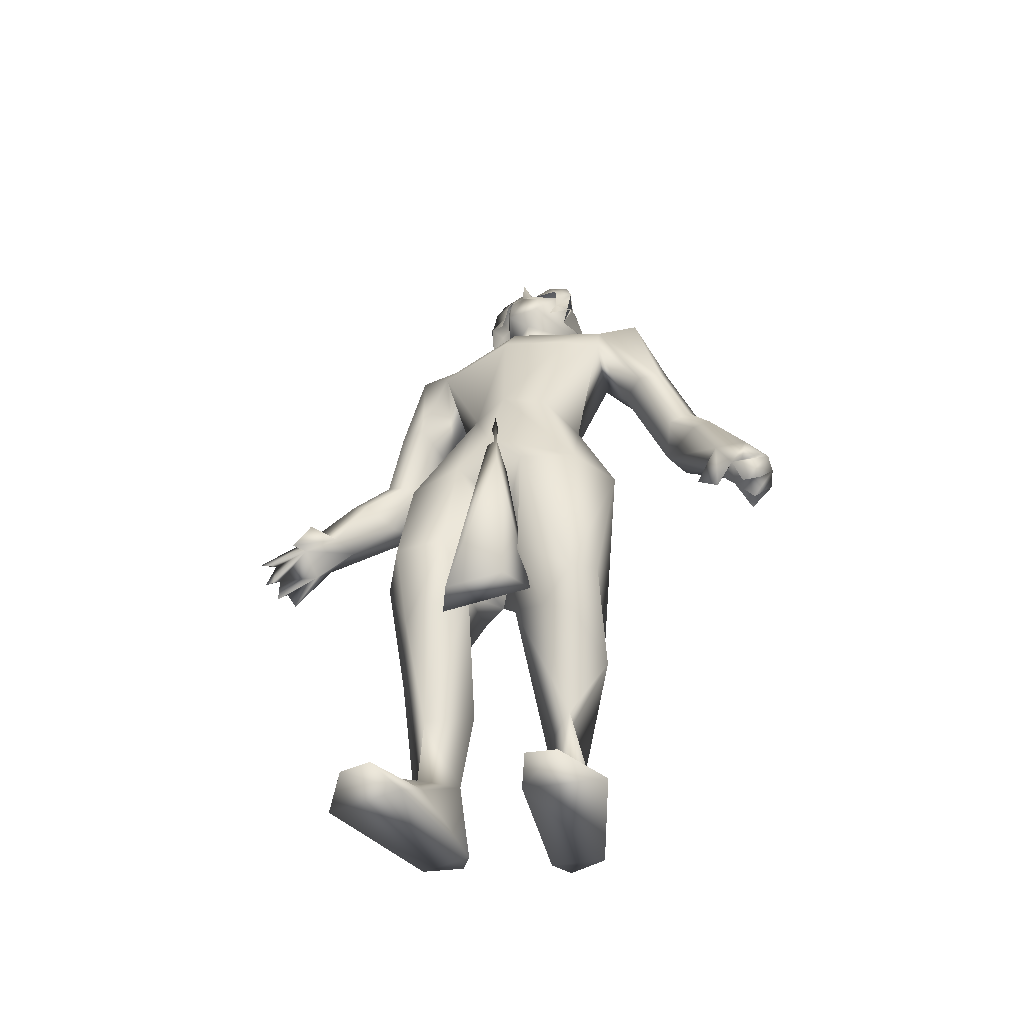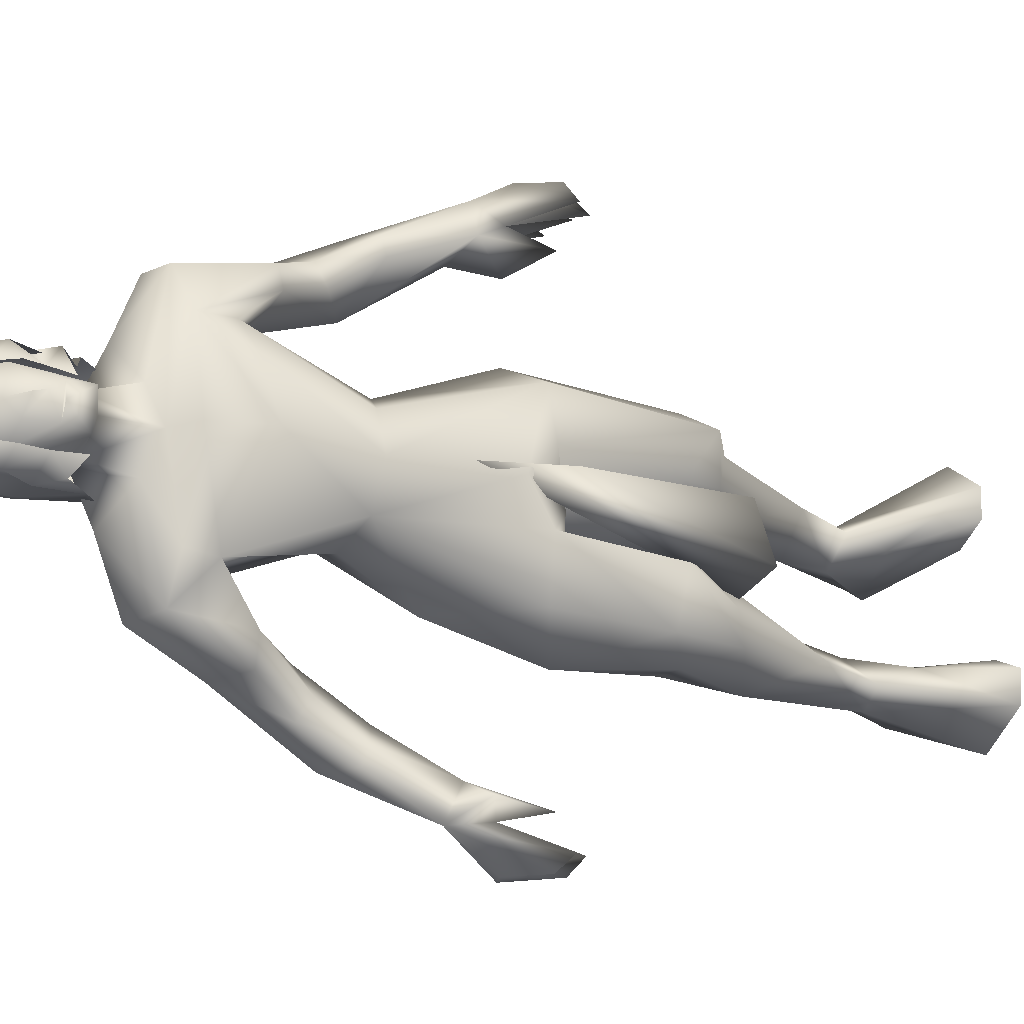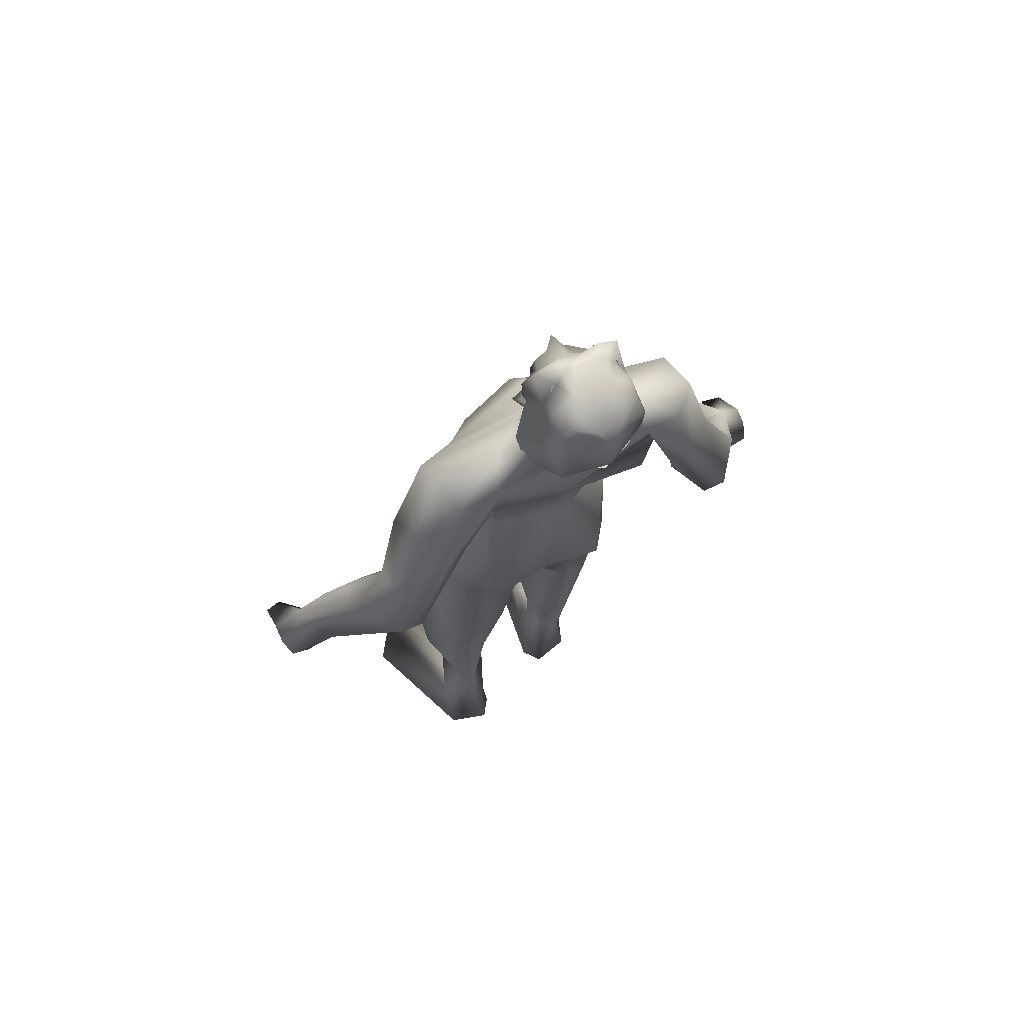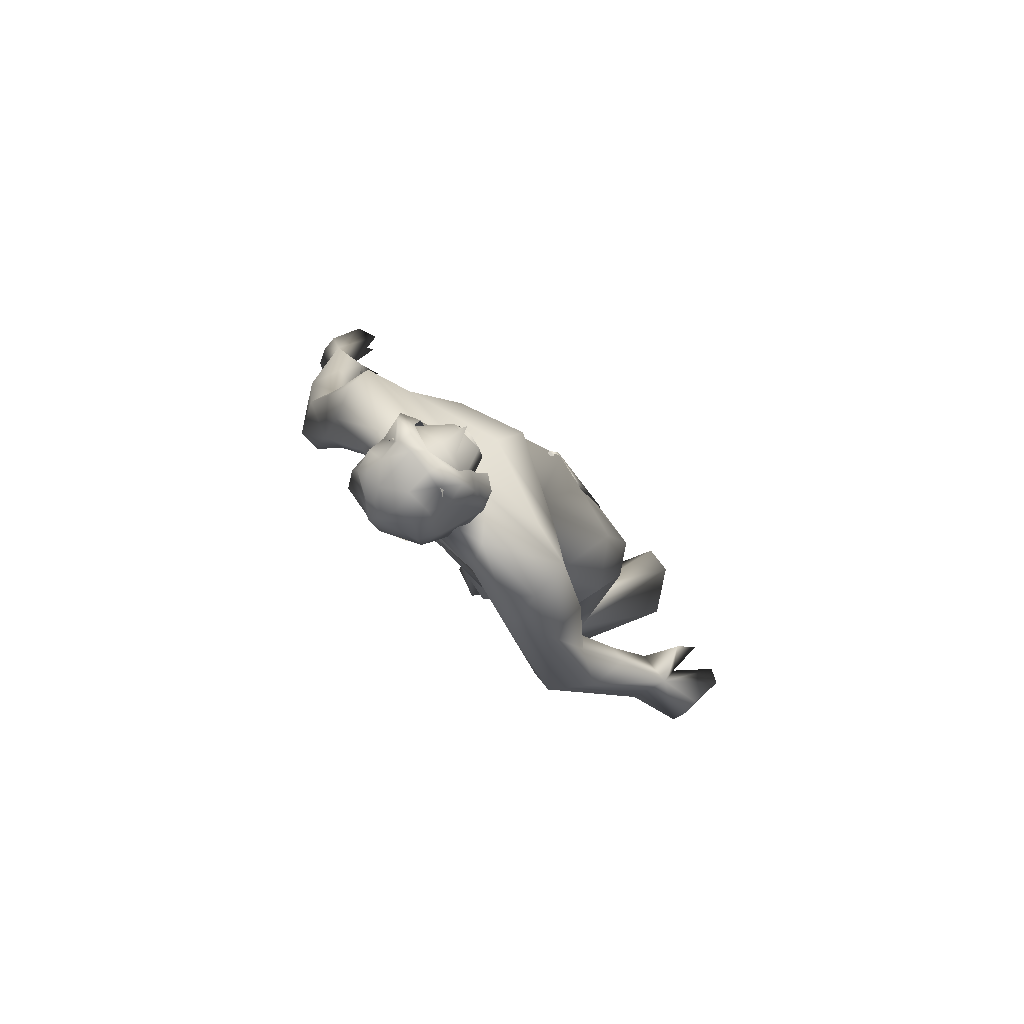
<metadata>
{"format":"obj","ext":"obj","renderer":"f3d","projection":"perspective","resolution":1024,"background":"white","views":[{"elev":-38.1,"azim":108.7,"up":"+Z"},{"elev":-21.9,"azim":45.6,"up":"+Y"},{"elev":59.7,"azim":-120.1,"up":"+Z"},{"elev":72.5,"azim":-45.0,"up":"+Z"}]}
</metadata>
<code>
o hair_mesh18-geometry
v -0.8644 -0.1302 2.239
v -0.8084 -0.1491 2.258
v -0.875 -0.13 2.309
v -0.7968 -0.1201 2.105
v -0.672 -0.1597 2.174
v -0.7474 -0.1378 2.09
v -0.7719 -0.05236 2.016
v -0.7666 0.05326 2.018
v -0.7325 0.1384 2.095
v -0.7876 0.1157 2.114
v -0.8346 0.02617 2.087
v -0.7192 0.001915 1.904
v -0.906 -0.01787 2.195
v -0.8865 0.1193 2.211
v -0.8661 0.1141 2.319
v -0.8673 0.08704 2.382
v -0.8633 0.05646 2.395
v -0.864 0.01069 2.408
v -0.8751 -0.0612 2.397
v -0.861 -0.1105 2.363
v -0.8169 -0.137 2.327
v -0.7216 -0.1423 2.281
v -0.7688 -0.1334 2.355
v -0.6938 -0.1553 2.365
v -0.6907 -0.1704 2.296
v -0.6389 -0.1555 2.245
v -0.6048 -0.1064 2.219
v -0.6399 -0.1068 2.289
v -0.6617 -0.1046 2.356
v -0.6972 -0.09936 2.41
v -0.72 -0.1347 2.427
v -0.7649 -0.09496 2.419
v -0.82 -0.1172 2.397
v -0.8266 -0.05857 2.434
v -0.753 0.008911 2.453
v -0.8156 0.05085 2.434
v -0.8142 0.09854 2.404
v -0.8077 0.1154 2.337
v -0.7601 0.1061 2.364
v -0.7591 0.06254 2.425
v -0.7601 0.04524 2.467
v -0.7207 -0.01877 2.444
v -0.764 -0.06327 2.463
v -0.7231 -0.07476 2.461
v -0.7191 0.03609 2.466
v -0.6913 0.0627 2.417
v -0.7114 0.1004 2.436
v -0.6844 0.1217 2.376
v -0.6582 0.07623 2.358
v -0.6516 0.0757 2.307
v -0.7051 0.1185 2.323
v -0.6616 0.1009 2.226
v -0.8004 0.1325 2.268
v -0.7082 0.1519 2.186
v -0.651 0.1297 2.272
v -0.6221 0.06211 2.25
v -0.8953 -0.06967 2.275
v -0.8995 -0.0696 2.311
v -0.9163 -0.01299 2.252
v -0.8907 0.05624 2.28
v -0.9257 -0.007465 2.308
v -0.895 0.05361 2.316
v -0.8956 0.03998 2.348
v -0.9004 0.02454 2.36
v -0.894 0.001432 2.361
v -0.9064 -0.03486 2.361
v -0.8993 -0.05974 2.344
f 1 2 3
f 4 2 1
f 4 5 2
f 4 6 5
f 7 6 4
f 8 10 9
f 8 11 10
f 11 8 12
f 11 12 7
f 11 7 4
f 13 11 4
f 13 10 11
f 13 14 10
f 14 13 59
f 16 15 63
f 15 14 62
f 18 17 65
f 20 19 66
f 1 3 58
f 13 1 59
f 17 16 64
f 19 18 66
f 3 20 67
f 13 4 1
f 3 21 20
f 3 2 21
f 2 22 21
f 5 22 2
f 21 22 23
f 22 24 23
f 22 25 24
f 5 26 25
f 5 25 22
f 28 26 27
f 25 26 28
f 24 25 28
f 24 28 29
f 30 24 29
f 31 24 30
f 23 24 31
f 32 23 31
f 23 32 33
f 34 33 32
f 34 19 33
f 18 19 34
f 35 18 34
f 36 18 35
f 17 18 36
f 37 17 36
f 37 16 17
f 16 37 38
f 38 37 39
f 37 40 39
f 37 36 40
f 36 41 40
f 36 35 41
f 41 35 42
f 43 42 35
f 43 44 42
f 43 31 44
f 43 32 31
f 34 32 43
f 35 34 43
f 44 31 30
f 44 30 42
f 41 42 45
f 45 42 46
f 45 46 47
f 47 46 48
f 46 49 48
f 48 49 50
f 51 48 50
f 52 48 51
f 52 39 48
f 38 39 52
f 53 38 52
f 15 38 53
f 15 16 38
f 14 15 53
f 10 14 53
f 10 53 54
f 54 53 52
f 10 54 9
f 39 47 48
f 39 40 47
f 40 41 47
f 41 45 47
f 51 50 55
f 50 56 55
f 19 20 33
f 20 21 33
f 21 23 33
f 52 51 55
f 60 59 61
f 63 62 61
f 62 60 61
f 65 64 61
f 67 66 61
f 57 58 61
f 59 57 61
f 64 63 61
f 66 65 61
f 58 67 61
f 60 14 59
f 15 62 63
f 14 60 62
f 17 64 65
f 67 20 66
f 57 1 58
f 1 57 59
f 16 63 64
f 18 65 66
f 58 3 67
o body_mesh15-geometry
v -0.3907 -0.202 0.2363
v -0.3582 -0.0994 0.4745
v -0.3229 -0.1246 0.232
v -0.4499 -0.1579 0.5386
v -0.4348 -0.1694 0.7332
v -0.4582 -0.2563 0.7287
v -0.2441 -0.3288 0.8901
v -0.3227 -0.3051 0.597
v -0.3897 -0.1362 0.01994
v -0.2264 -0.1984 0.4019
v -0.2346 -0.07755 0.8099
v -0.1811 -0.171 0.7634
v -0.486 -0.1124 0.8739
v -0.5661 -0.2408 1.207
v -0.5482 -0.08911 1.131
v -0.6829 -0.1485 1.278
v -0.6487 0.006078 1.266
v -0.6169 -0.06086 1.488
v -0.6652 0.1647 1.281
v -0.5731 0.1406 1.532
v -0.5079 0.1873 1.57
v -0.5076 -0.2739 1.425
v -0.3836 -0.3584 1.159
v -0.1962 -0.2534 0.7269
v -0.3123 -0.2497 0.1667
v -0.225 -0.2131 0.2168
v -0.3665 -0.2438 0.01714
v -0.002138 -0.1675 0.05793
v -0.04822 -0.3886 0.05568
v 0.08138 -0.3057 0.09053
v 0.09288 -0.2188 0.09744
v -0.1594 -0.1697 0.1434
v -0.1426 -0.1256 0.9596
v -0.1732 -0.2817 0.9761
v -0.2686 -0.2749 1.268
v -0.2277 -0.1169 1.291
v -0.422 -0.1263 1.637
v -0.2826 -0.03287 1.204
v -0.2195 -0.01749 1.38
v -0.3585 -0.01436 1.655
v -0.512 -0.1894 1.651
v -0.6026 -0.1579 1.642
v -0.6781 0.0003 1.72
v -0.7316 0.2264 1.925
v -0.5137 0.2577 1.937
v -0.6497 0.3119 1.8
v -0.7473 0.3313 1.814
v -0.7551 0.2292 2.029
v -0.7621 0.3904 1.823
v -0.7414 0.3406 2.024
v -0.6636 0.3636 2.08
v -0.7018 0.204 2.124
v -0.7652 0.06076 2.16
v -0.798 -0.003423 2.143
v -0.7662 0.01713 1.897
v -0.7565 -0.2264 1.809
v -0.5223 -0.274 1.946
v -0.3841 -0.01742 1.915
v -0.4472 0.1611 1.927
v -0.4064 0.1102 1.642
v -0.2648 0.2427 1.278
v -0.226 0.08306 1.284
v -0.3602 -0.005869 1.143
v -0.5287 -0.000273 1.164
v -0.4998 -0.002803 1.122
v -0.5533 0.09094 1.139
v -0.4822 -0.01473 1.006
v -0.373 -0.01774 0.8428
v -0.555 0.243 1.22
v -0.5645 -0.2568 2.012
v -0.4803 -0.0154 2.038
v -0.5717 -0.01099 2.063
v -0.6197 -0.1149 2.088
v -0.7268 -0.2072 2.116
v -0.7778 -0.2185 2.018
v -0.7502 -0.2701 1.929
v -0.7695 -0.07219 2.155
v -0.6833 -0.08245 2.196
v -0.6145 -0.01306 2.201
v -0.6794 0.06127 2.202
v -0.5714 0.03053 2.235
v -0.7751 0.1199 2.228
v -0.7739 0.1122 2.302
v -0.8168 0.1026 2.281
v -0.8742 0.08115 2.209
v -0.9023 -0.001496 2.179
v -0.6118 0.0948 2.093
v -0.5459 0.2574 2.023
v -0.5488 0.387 1.788
v -0.5606 0.4525 1.796
v -0.67 0.4367 1.534
v -0.6002 0.4676 1.621
v -0.7497 0.477 1.522
v -0.7513 0.5394 1.535
v -0.6208 0.6342 1.534
v -0.6953 0.5351 1.704
v -0.6855 0.4486 1.895
v -0.5898 0.3715 2.058
v -0.6135 0.5288 1.65
v -0.5288 0.5579 1.514
v -0.533 0.6094 1.528
v -0.5337 0.5983 1.335
v -0.5436 0.6788 1.282
v -0.4285 0.6421 1.329
v -0.4739 0.6829 1.213
v -0.4849 0.7913 1.181
v -0.4424 0.7318 1.339
v -0.4531 0.5745 1.232
v -0.3696 0.6505 1.136
v -0.4189 0.6896 1.252
v -0.288 0.743 1.145
v -0.4095 0.8015 1.239
v -0.3785 0.7557 1.074
v -0.4487 0.8042 1.212
v -0.312 0.7918 1.172
v -0.3421 0.7845 1.112
v -0.3111 0.7366 1.088
v -0.452 0.7346 1.093
v -0.8783 -0.08835 2.205
v -0.782 -0.1356 2.218
v -0.5878 -0.0704 2.232
v -0.581 -0.01904 2.303
v -0.5924 0.02786 2.299
v -0.6165 -0.02926 2.283
v -0.5934 -0.06545 2.301
v -0.6029 0.000758 2.33
v -0.6945 -0.112 2.363
v -0.7829 -0.1342 2.292
v -0.6601 -0.05001 2.35
v -0.6821 0.07167 2.372
v -0.7575 0.07466 2.422
v -0.7388 -0.0187 2.448
v -0.7642 -0.1086 2.415
v -0.6702 -0.01578 2.393
v -0.5897 -0.0208 2.375
v -0.8235 -0.1199 2.273
v -0.7713 -0.3296 1.739
v -0.5763 -0.3786 1.796
v -0.5966 -0.3831 2.02
v -0.7733 -0.3239 2.01
v -0.7894 -0.3685 1.803
v -0.7034 -0.3753 1.605
v -0.5993 -0.4563 1.788
v -0.7241 -0.4598 1.818
v -0.6497 -0.5226 1.635
v -0.685 -0.605 1.545
v -0.7811 -0.5168 1.512
v -0.7722 -0.4548 1.5
v -0.6321 -0.4889 1.443
v -0.7163 -0.3912 2.038
v -0.6277 -0.4634 1.607
v -0.5608 -0.5603 1.504
v -0.5721 -0.6109 1.518
v -0.5751 -0.6809 1.272
v -0.4746 -0.6205 1.319
v -0.495 -0.7206 1.359
v -0.5222 -0.8019 1.175
v -0.4814 -0.7504 1.089
v -0.5042 -0.6934 1.206
v -0.5651 -0.5992 1.322
v -0.3837 -0.6698 1.318
v -0.4334 -0.7066 1.264
v -0.4506 -0.8159 1.238
v -0.489 -0.8161 1.209
v -0.4087 -0.778 1.074
v -0.3175 -0.6961 1.201
v -0.3202 -0.7731 1.144
v -0.3499 -0.8169 1.176
v -0.3408 -0.7645 1.09
v -0.3767 -0.8087 1.114
v -0.5406 0.1013 0.8683
v -0.5134 0.2475 0.7236
v -0.4136 0.326 1.274
v -0.182 0.2462 0.806
v -0.1842 0.08949 0.9252
v -0.2998 0.04185 0.7755
v -0.5189 0.1594 0.6743
v -0.394 0.1042 0.3542
v -0.4671 0.1888 0.2824
v -0.4757 0.1433 0.002229
v -0.3927 0.1219 0.1833
v -0.4255 0.1037 0.007423
v -0.4382 0.2485 0.004234
v -0.08703 0.1321 0.05264
v -0.1084 0.3569 0.05241
v 0.01054 0.2598 0.08898
v -0.3781 0.2455 0.1573
v -0.3747 0.1839 0.3973
v -0.3742 0.2939 0.582
v -0.2681 0.3026 0.8432
v -0.2467 0.1421 0.7353
v -0.2891 0.2035 0.3917
v -0.25 0.2285 0.714
v -0.3073 0.1979 0.2044
v -0.2444 0.1506 0.1339
v 0.01232 0.1722 0.09487
v -0.3383 -0.1014 0.02182
v -0.2607 -0.007102 1.492
v -0.1827 0.0249 1.258
v -0.08393 -0.0923 0.7405
v -0.1122 0.06928 0.7766
v -0.1958 -0.1403 0.742
v -0.2219 0.1139 0.7844
f 68 69 70
f 71 69 68
f 71 72 69
f 73 72 71
f 73 75 74
f 73 68 75
f 73 71 68
f 76 68 70
f 69 77 70
f 78 77 69
f 78 79 77
f 72 80 78
f 80 72 73
f 81 80 73
f 81 82 80
f 82 81 83
f 85 84 83
f 85 86 84
f 87 86 85
f 86 87 88
f 83 89 85
f 83 81 89
f 81 90 89
f 81 73 90
f 73 74 90
f 75 91 74
f 75 77 91
f 92 77 75
f 92 93 77
f 95 96 94
f 95 97 96
f 95 98 97
f 99 98 95
f 99 97 98
f 99 93 97
f 92 97 93
f 97 92 96
f 92 94 96
f 70 93 99
f 77 93 70
f 91 77 79
f 100 91 79
f 101 91 100
f 101 74 91
f 90 74 101
f 90 101 102
f 103 102 101
f 89 90 102
f 89 102 104
f 104 102 103
f 106 103 105
f 104 103 106
f 107 104 106
f 89 104 108
f 109 89 108
f 85 89 109
f 110 85 109
f 110 87 85
f 111 87 110
f 111 112 87
f 111 113 112
f 111 114 113
f 115 114 111
f 115 116 114
f 115 117 116
f 118 117 119
f 117 115 119
f 119 115 120
f 115 121 120
f 121 115 142
f 142 115 122
f 115 111 122
f 122 111 110
f 122 110 123
f 123 110 109
f 109 108 124
f 124 108 104
f 124 104 125
f 125 104 107
f 125 107 126
f 126 107 127
f 127 107 128
f 107 106 128
f 128 106 129
f 106 105 129
f 129 105 130
f 131 130 105
f 131 132 130
f 131 133 132
f 133 131 84
f 84 131 82
f 134 242 129
f 132 238 134
f 105 103 134
f 134 103 100
f 103 101 100
f 134 100 135
f 100 78 135
f 100 79 78
f 80 135 78
f 80 134 135
f 132 134 130
f 130 134 129
f 84 82 83
f 86 240 136
f 86 88 240
f 88 128 240
f 88 127 128
f 87 112 88
f 88 112 127
f 112 126 127
f 138 137 124
f 139 137 138
f 139 140 137
f 142 122 143
f 121 142 144
f 144 142 141
f 144 141 140
f 144 140 145
f 145 140 139
f 145 139 146
f 147 146 139
f 147 148 146
f 147 149 148
f 149 151 150
f 152 149 120
f 152 151 149
f 153 152 120
f 153 120 121
f 120 147 154
f 120 149 147
f 147 139 154
f 154 139 165
f 139 155 165
f 139 138 155
f 138 125 155
f 138 124 125
f 155 125 126
f 112 155 126
f 156 155 112
f 155 156 157
f 158 159 156
f 161 116 163
f 116 161 160
f 116 160 114
f 160 158 114
f 114 158 113
f 158 156 113
f 113 156 112
f 116 164 163
f 116 117 164
f 117 118 164
f 164 118 165
f 165 118 119
f 165 119 154
f 120 154 119
f 155 157 165
f 164 165 157
f 163 164 157
f 157 156 159
f 157 159 166
f 166 159 167
f 158 167 159
f 162 166 168
f 163 166 162
f 163 157 166
f 161 163 162
f 166 167 168
f 160 169 158
f 160 170 169
f 161 170 160
f 161 162 170
f 168 167 171
f 158 171 167
f 158 169 171
f 169 170 172
f 170 174 173
f 170 162 174
f 162 168 174
f 168 171 174
f 175 176 171
f 177 176 175
f 171 176 177
f 174 171 177
f 174 177 178
f 177 179 178
f 169 172 177
f 172 173 180
f 173 181 180
f 173 174 181
f 174 179 181
f 179 174 182
f 174 178 182
f 179 182 178
f 181 179 183
f 179 184 183
f 177 184 179
f 177 181 184
f 181 177 172
f 172 180 181
f 181 183 184
f 172 185 173
f 172 170 185
f 170 173 185
f 169 177 175
f 169 175 171
f 153 121 144
f 153 144 186
f 186 144 187
f 144 145 187
f 145 188 187
f 146 188 145
f 146 148 188
f 190 189 148
f 190 191 189
f 190 192 191
f 193 192 190
f 188 192 194
f 189 188 148
f 192 188 189
f 191 192 189
f 187 188 194
f 187 194 195
f 194 192 196
f 196 192 193
f 193 190 197
f 197 190 148
f 149 197 148
f 149 150 197
f 150 198 197
f 198 199 197
f 200 194 199
f 195 194 200
f 201 194 196
f 199 194 201
f 199 201 197
f 196 202 201
f 193 202 196
f 201 202 193
f 201 193 197
f 186 187 203
f 187 195 203
f 143 122 123
f 143 123 124
f 123 109 124
f 143 124 204
f 204 124 205
f 205 124 206
f 137 206 124
f 140 206 137
f 141 206 140
f 141 217 206
f 141 207 217
f 142 207 141
f 142 143 204
f 208 204 215
f 215 204 209
f 209 204 205
f 211 212 210
f 213 212 211
f 215 209 216
f 208 215 214
f 214 211 208
f 214 213 211
f 211 210 206
f 211 206 217
f 208 211 217
f 208 217 207
f 142 208 207
f 142 204 208
f 206 210 205
f 209 205 218
f 210 218 205
f 210 212 218
f 212 219 218
f 212 220 219
f 213 220 212
f 216 218 219
f 209 218 216
f 214 221 213
f 214 215 221
f 216 219 222
f 220 222 219
f 220 223 222
f 213 223 220
f 221 223 213
f 221 224 223
f 221 225 224
f 226 225 221
f 226 224 225
f 215 216 227
f 215 227 221
f 227 226 221
f 216 222 227
f 222 223 228
f 223 229 228
f 223 231 230
f 224 231 223
f 224 232 231
f 267 269 270
f 226 232 224
f 226 231 232
f 226 229 231
f 227 229 226
f 222 229 227
f 229 233 228
f 222 233 229
f 222 228 233
f 229 234 230
f 223 234 229
f 223 235 234
f 230 235 223
f 230 234 235
f 229 230 236
f 230 237 236
f 231 237 230
f 231 236 237
f 229 236 231
f 238 135 134
f 133 238 132
f 136 238 133
f 136 239 238
f 136 240 239
f 129 241 128
f 129 242 241
f 242 135 243
f 238 243 135
f 134 135 242
f 244 243 238
f 244 245 243
f 246 245 244
f 247 245 246
f 247 248 245
f 247 249 248
f 250 249 247
f 250 251 249
f 252 251 250
f 252 253 251
f 252 254 253
f 254 252 250
f 250 246 254
f 246 250 247
f 246 256 255
f 246 239 256
f 239 246 244
f 239 257 256
f 238 239 244
f 239 240 257
f 240 241 257
f 240 128 241
f 242 258 241
f 243 258 242
f 259 258 243
f 260 258 259
f 241 258 260
f 257 241 260
f 256 257 260
f 248 259 245
f 259 248 261
f 248 262 261
f 248 249 262
f 249 251 262
f 262 251 263
f 253 263 251
f 253 262 263
f 253 261 262
f 254 261 253
f 254 259 261
f 254 255 259
f 246 255 254
f 255 256 259
f 256 260 259
f 243 245 259
f 136 133 86
f 84 86 133
f 264 99 95
f 70 99 264
f 76 70 264
f 68 76 94
f 264 94 76
f 264 95 94
f 94 92 68
f 68 92 75
f 72 78 69
f 265 267 266
f 267 268 266
f 265 270 269
f 266 270 265
f 265 269 267
f 131 132 82
f 131 105 132
f 132 105 134
f 132 134 80
f 82 132 80
f 268 270 266
f 268 267 270

</code>
